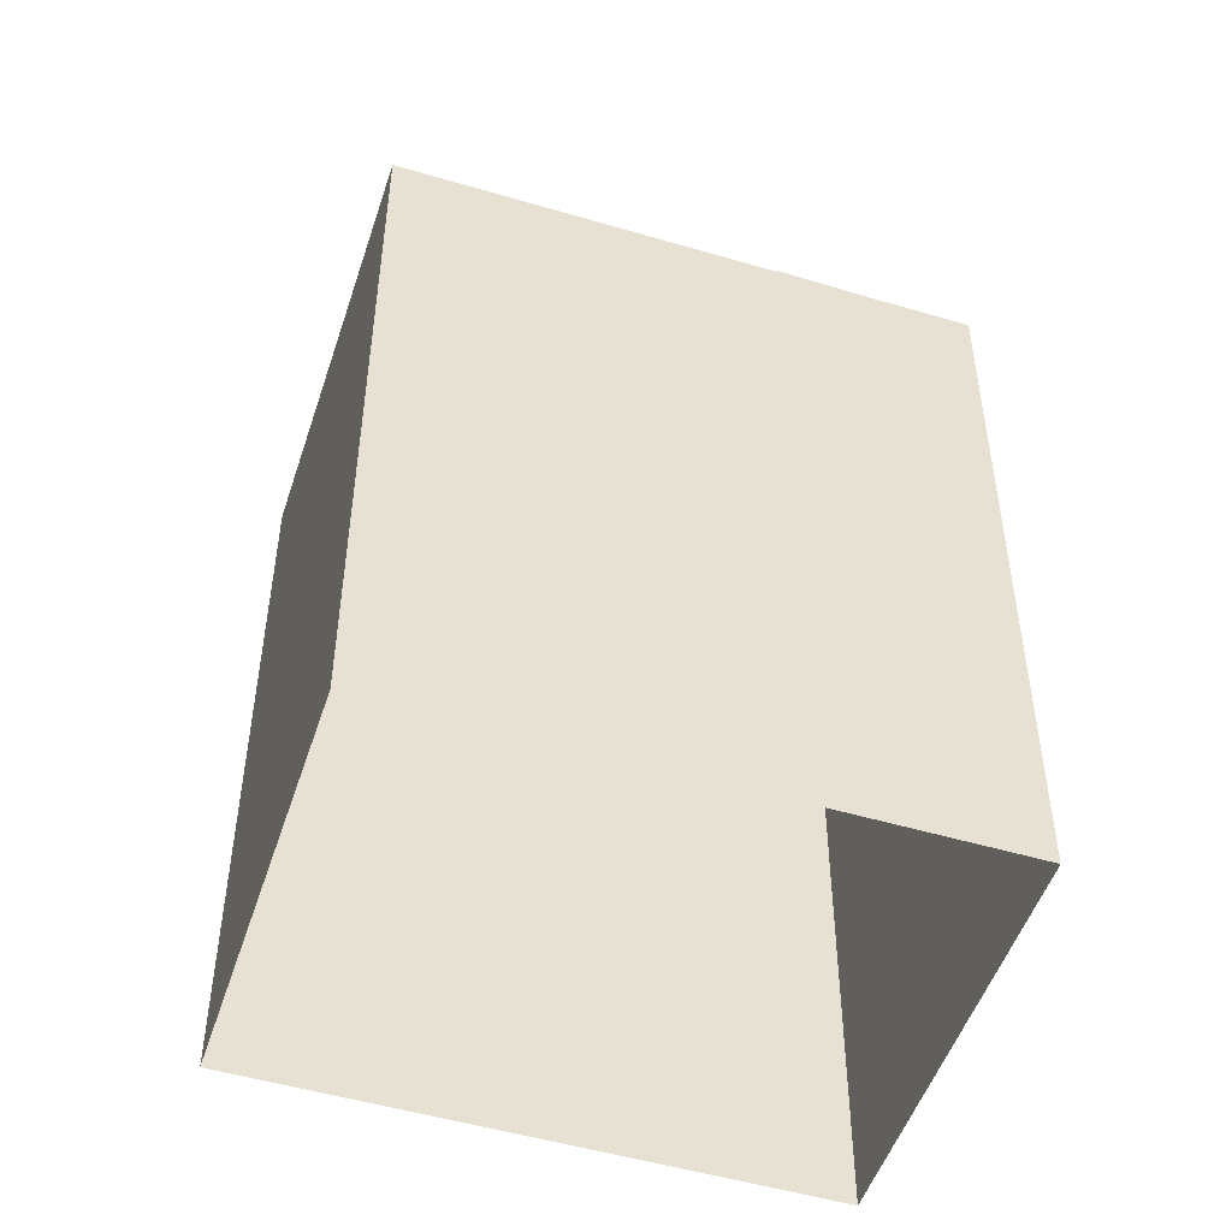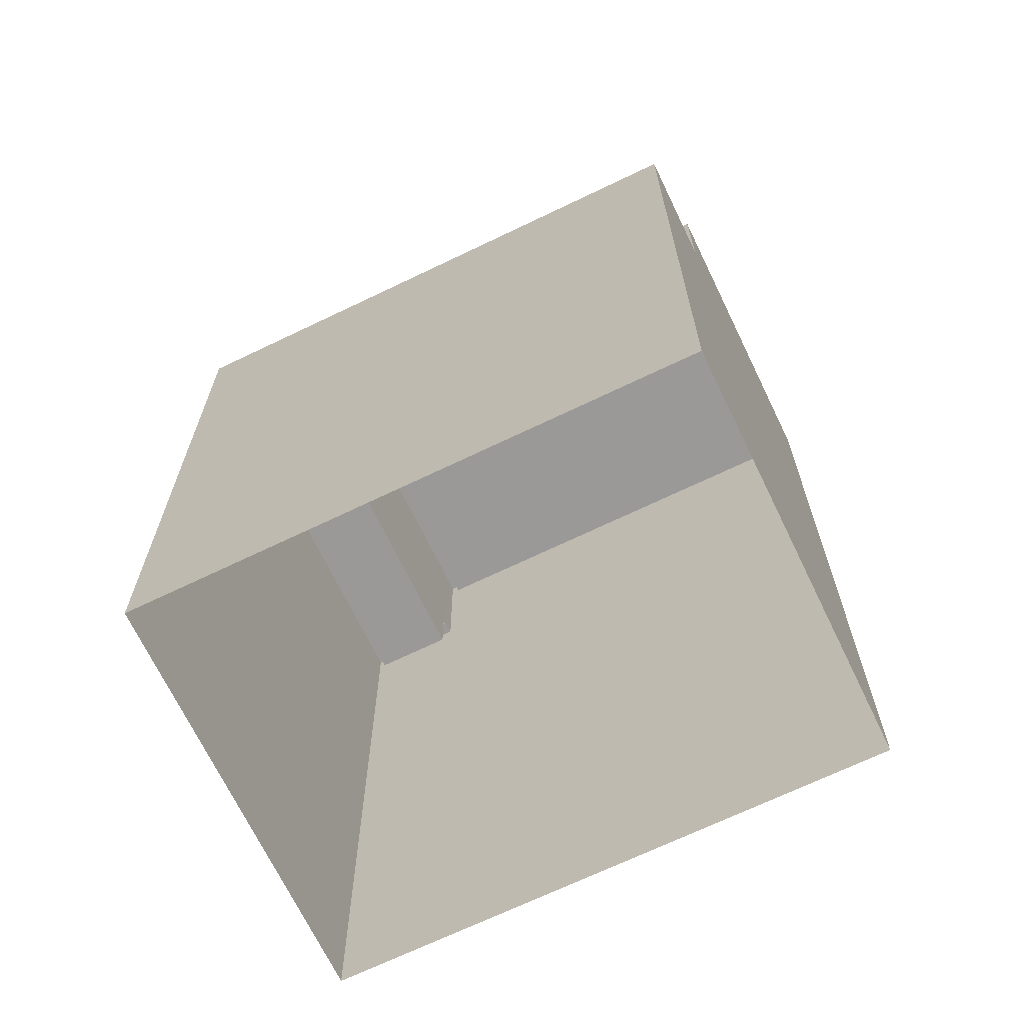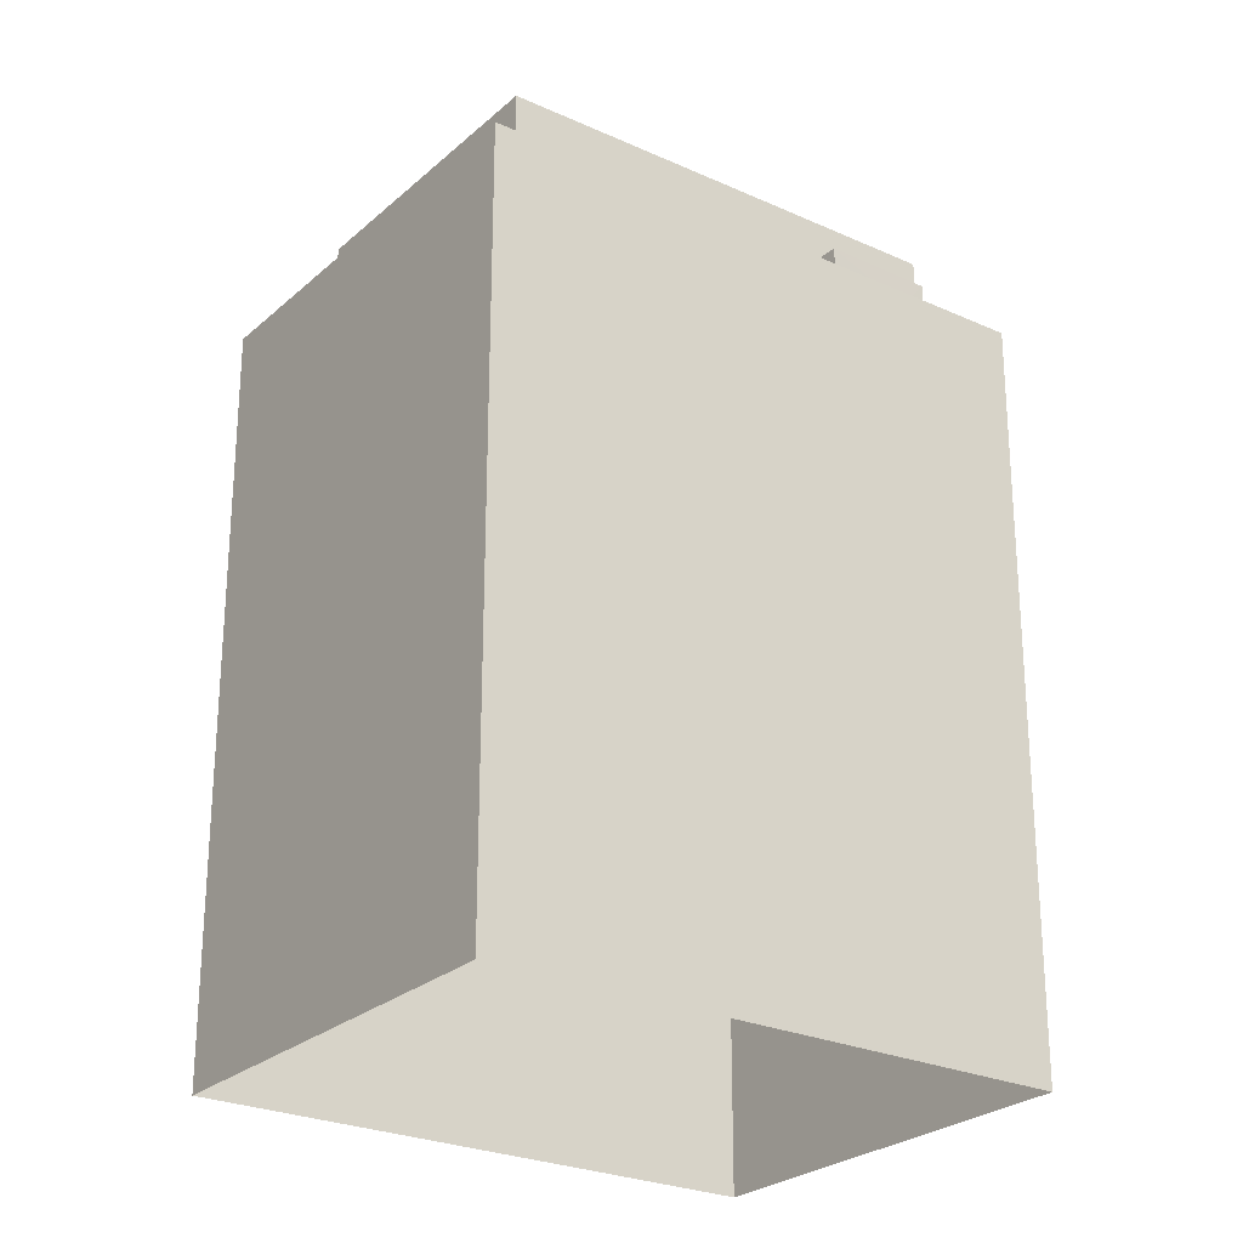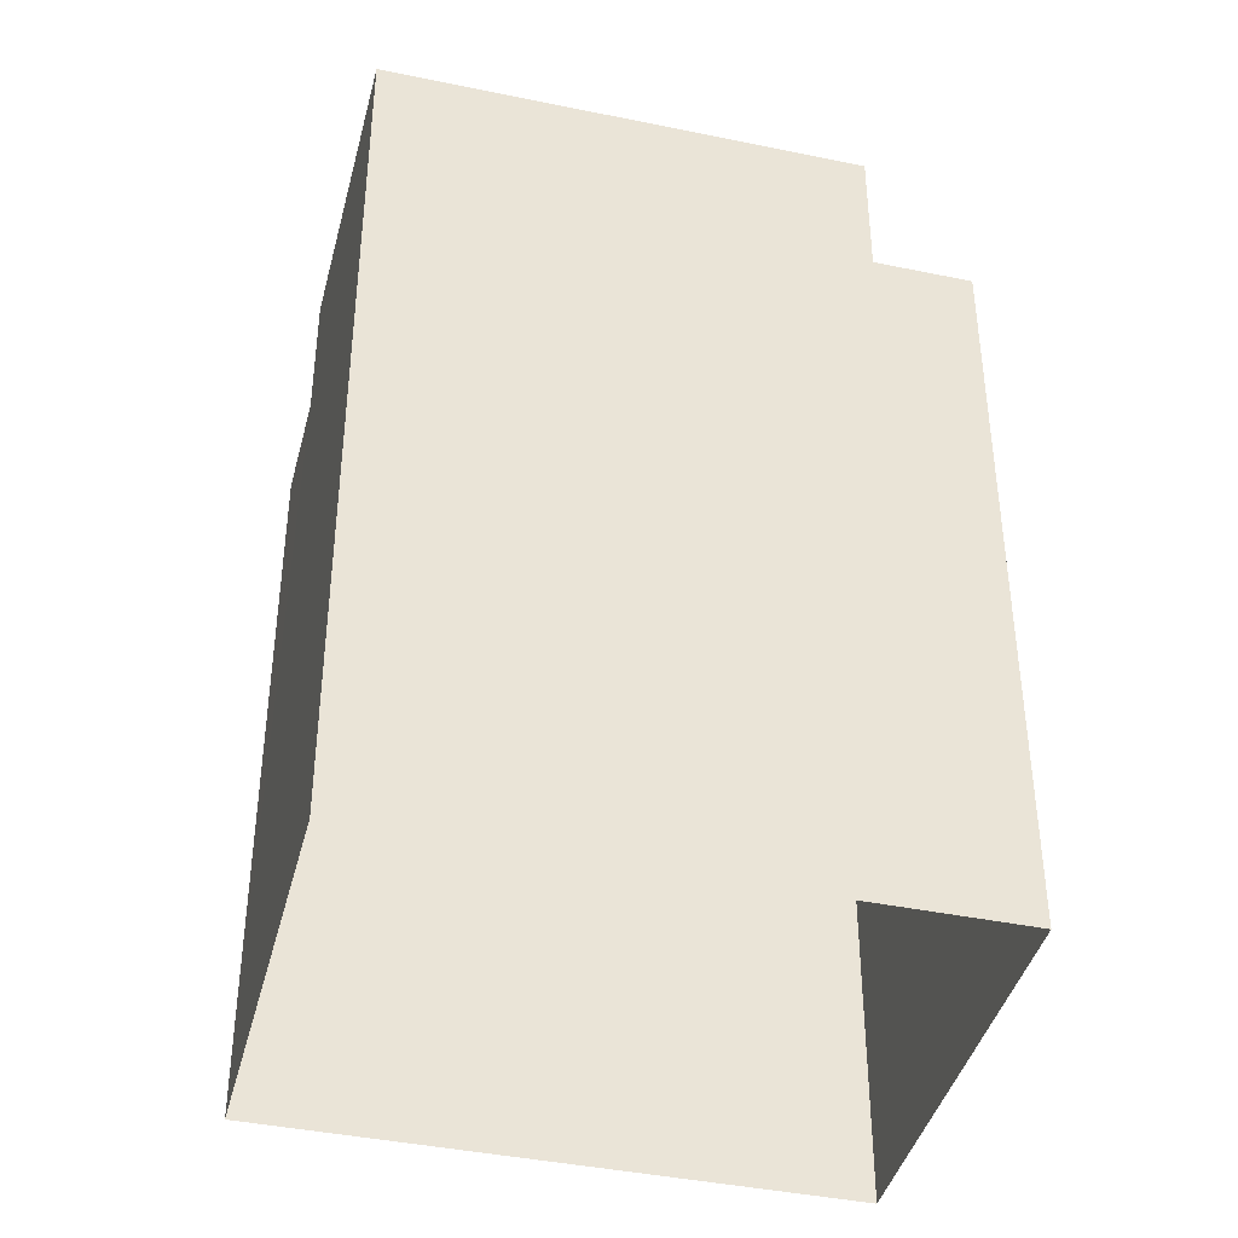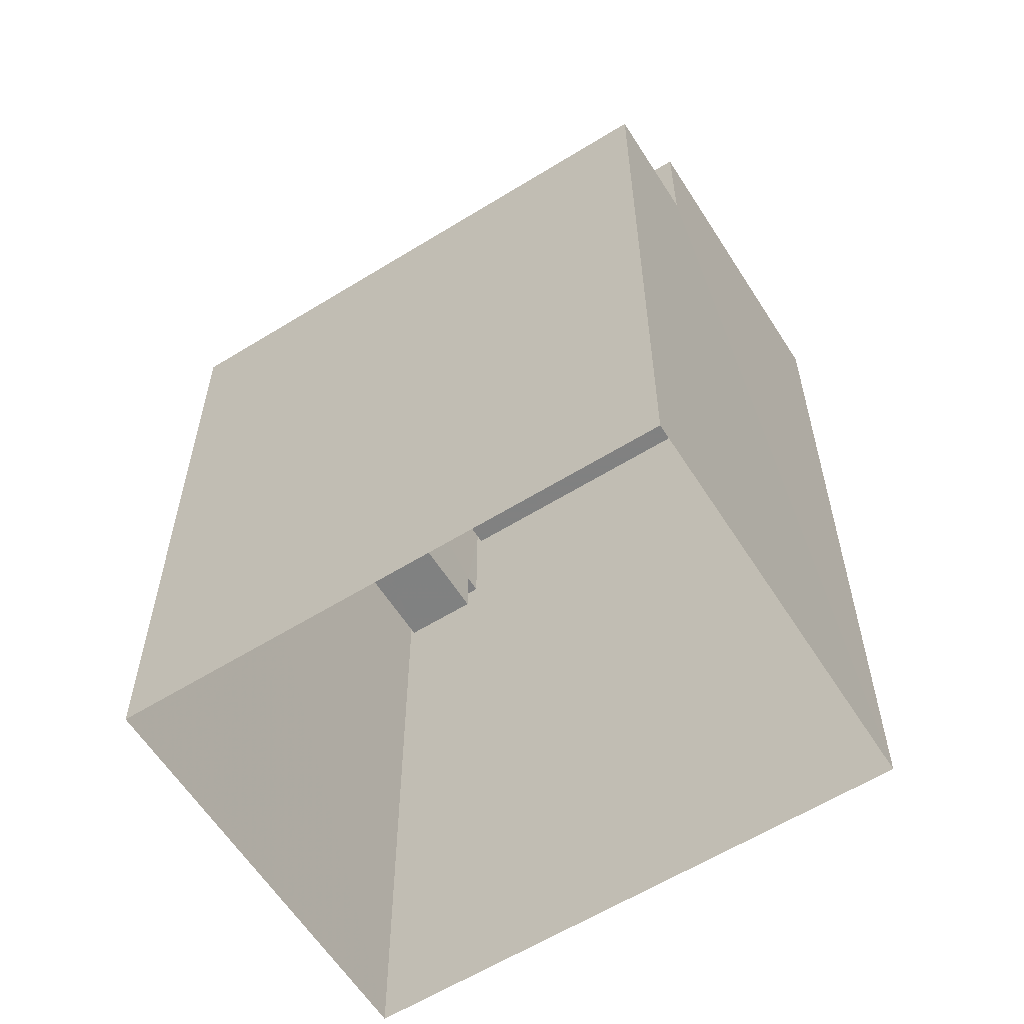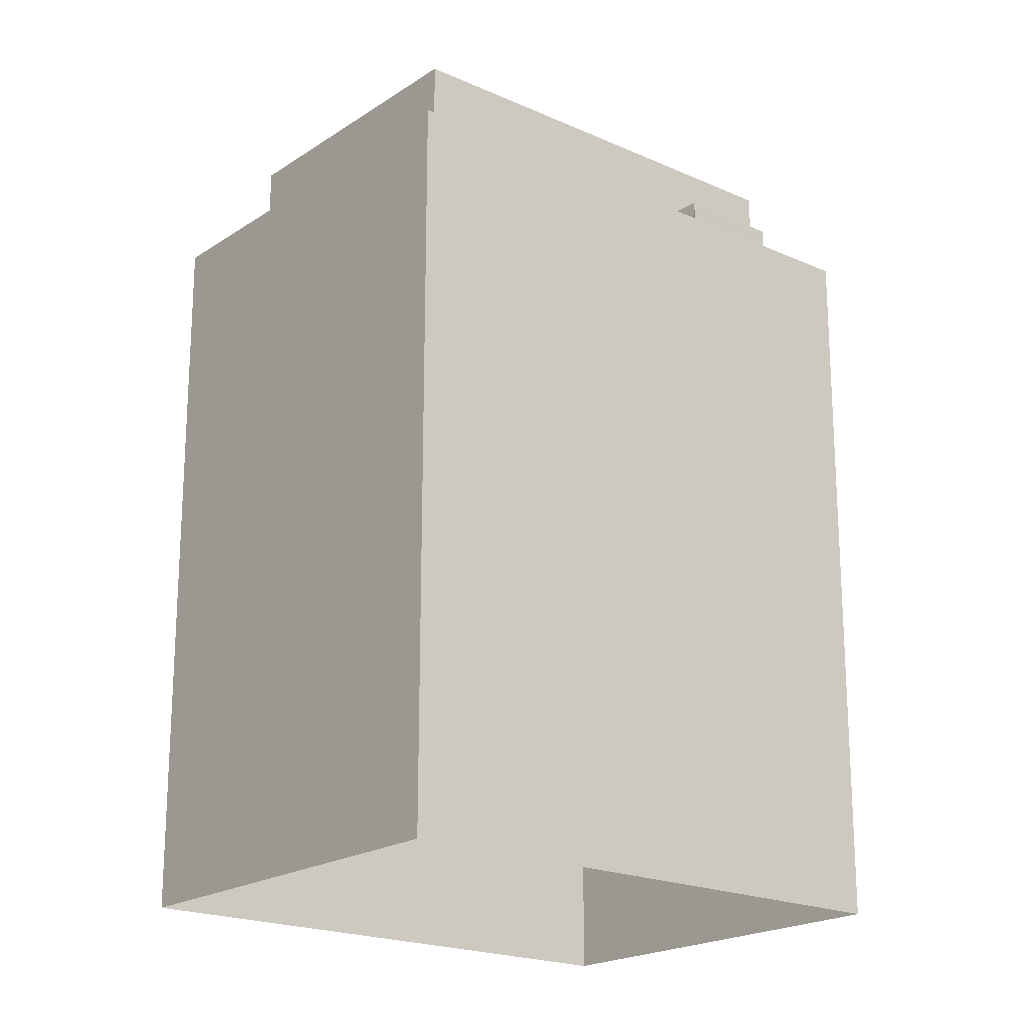
<metadata>
{"format":"obj","ext":"obj","renderer":"f3d","projection":"perspective","resolution":1024,"background":"white","views":[{"elev":-50.4,"azim":-64.6,"up":"+Z"},{"elev":-69.0,"azim":-20.9,"up":"+Z"},{"elev":-25.7,"azim":-82.6,"up":"+Z"},{"elev":-41.2,"azim":119.2,"up":"+Z"},{"elev":-60.3,"azim":-14.3,"up":"+Z"},{"elev":-20.1,"azim":-86.2,"up":"+Z"}]}
</metadata>
<code>
v -5433 -3.693e+04 2.18
v -5445 -3.693e+04 2.182
v -5440 -3.692e+04 2.182
v -5438 -3.693e+04 2.18
v -5440 -3.693e+04 14.81
v -5438 -3.693e+04 14.81
v -5439 -3.693e+04 14.81
v -5439 -3.693e+04 14.81
v -5440 -3.693e+04 13.3
v -5442 -3.693e+04 13.3
v -5444 -3.693e+04 13.3
v -5440 -3.692e+04 13.3
v -5438 -3.693e+04 13.3
v -5437 -3.693e+04 13.3
v -5438 -3.693e+04 13.3
v -5439 -3.693e+04 13.3
v -5439 -3.693e+04 13.3
v -5439 -3.692e+04 13.3
v -5439 -3.693e+04 13.3
v -5438 -3.692e+04 14.3
v -5440 -3.692e+04 14.3
v -5440 -3.692e+04 14.3
v -5437 -3.693e+04 14.3
v -5437 -3.693e+04 14.3
v -5438 -3.693e+04 14.3
v -5438 -3.693e+04 14.3
v -5445 -3.693e+04 14.3
v -5439 -3.692e+04 14.3
v -5440 -3.693e+04 14.3
v -5444 -3.693e+04 14.3
v -5440 -3.693e+04 14.3
v -5439 -3.693e+04 14.3
v -5438 -3.692e+04 16.57
v -5442 -3.693e+04 16.56
v -5438 -3.692e+04 16.56
v -5437 -3.693e+04 16.56
v -5433 -3.693e+04 16.56
v -5437 -3.693e+04 16.56
v -5434 -3.693e+04 16.56
v -5442 -3.693e+04 16.56
v -5434 -3.693e+04 15.56
v -5438 -3.692e+04 15.56
v -5442 -3.693e+04 15.56
v -5437 -3.693e+04 15.56
f 1 2 3
f 1 4 2
f 5 6 7
f 5 8 6
f 9 10 11
f 11 10 12
f 13 14 15
f 13 16 17
f 12 10 18
f 9 19 10
f 19 14 10
f 15 14 19
f 16 13 15
f 20 21 22
f 23 24 25
f 23 25 26
f 21 27 22
f 28 20 22
f 27 26 29
f 30 29 31
f 29 26 32
f 25 32 26
f 22 27 30
f 29 30 27
f 33 34 35
f 36 37 38
f 34 36 38
f 38 37 39
f 35 34 40
f 38 40 34
f 41 42 43
f 44 41 43
f 35 37 33
f 35 39 37
f 19 7 6
f 15 19 6
f 8 15 6
f 8 16 15
f 17 16 32
f 29 32 5
f 5 32 8
f 32 16 8
f 19 31 7
f 7 31 5
f 19 9 31
f 5 31 29
f 31 9 11
f 30 31 11
f 17 25 13
f 17 32 25
f 30 11 12
f 22 30 12
f 28 22 12
f 18 28 12
f 14 13 25
f 24 14 25
f 27 3 2
f 27 21 3
f 2 26 27
f 2 4 26
f 3 21 20
f 3 20 1
f 20 37 1
f 20 33 37
f 26 4 23
f 4 1 23
f 23 37 36
f 23 1 37
f 18 10 28
f 20 28 33
f 33 28 34
f 28 10 34
f 23 36 24
f 14 24 10
f 10 24 34
f 24 36 34
f 38 44 43
f 40 38 43
f 40 43 42
f 35 40 42
f 39 42 41
f 39 35 42
f 38 41 44
f 38 39 41

</code>
